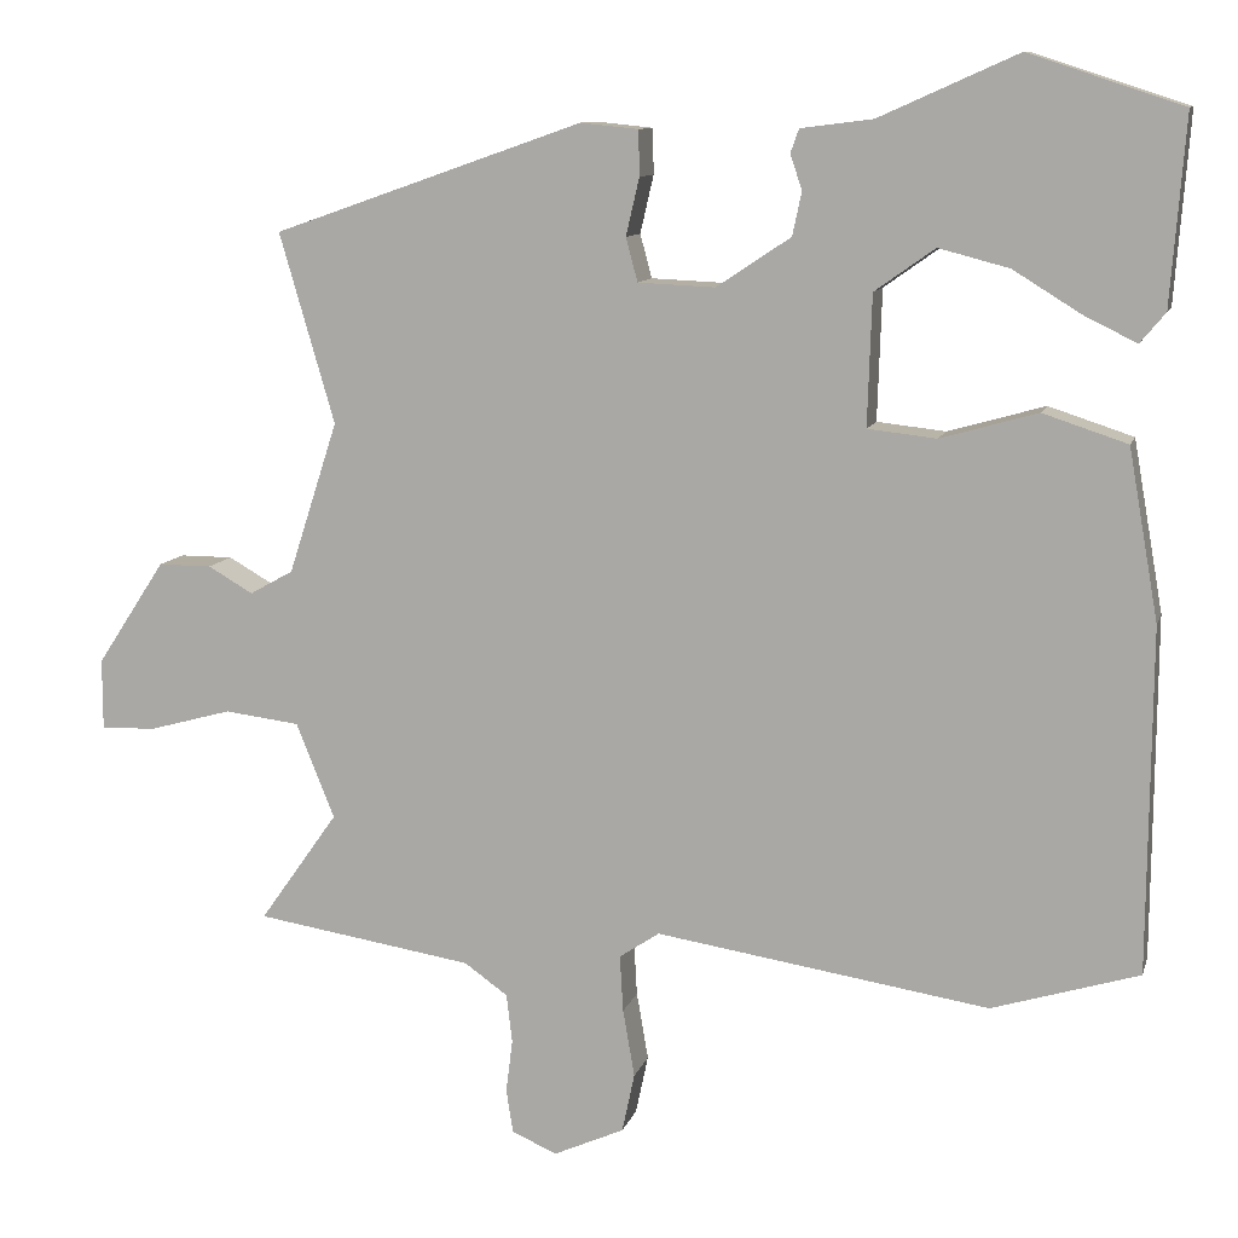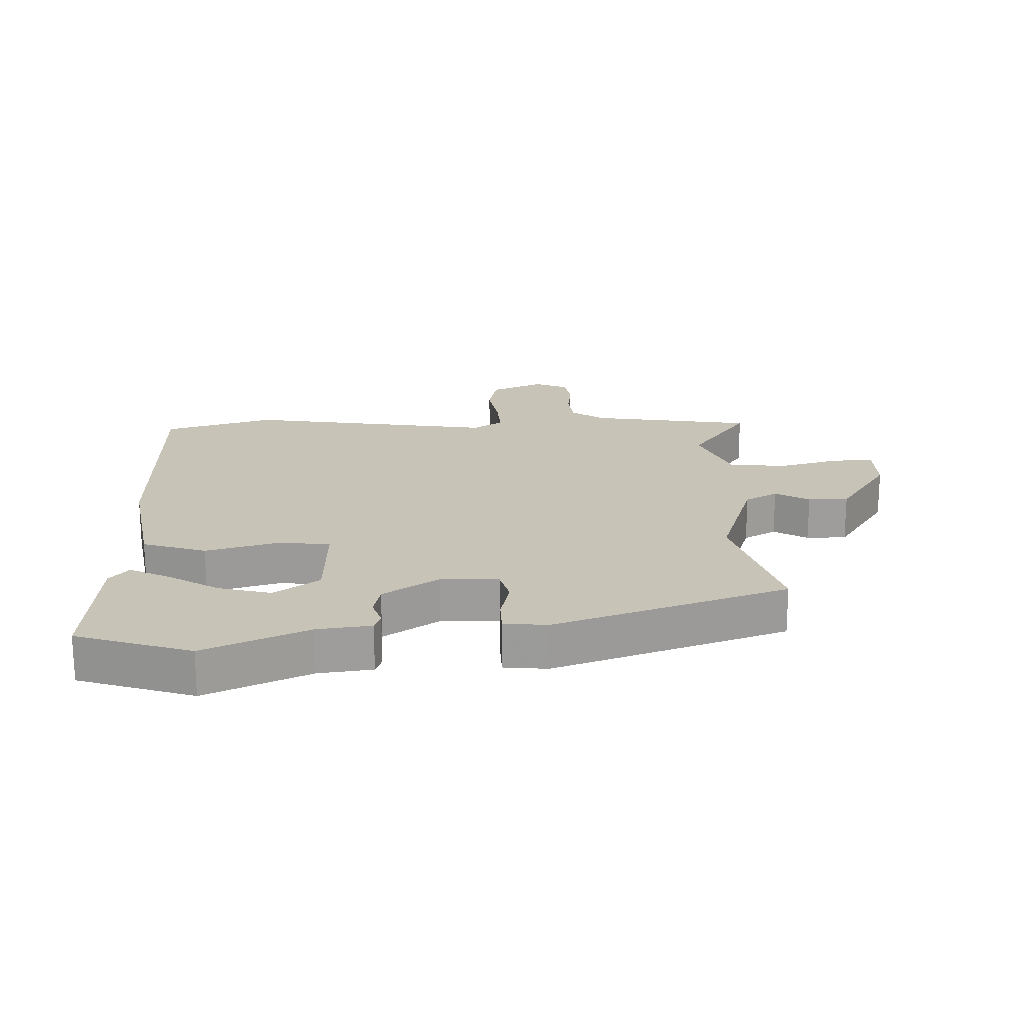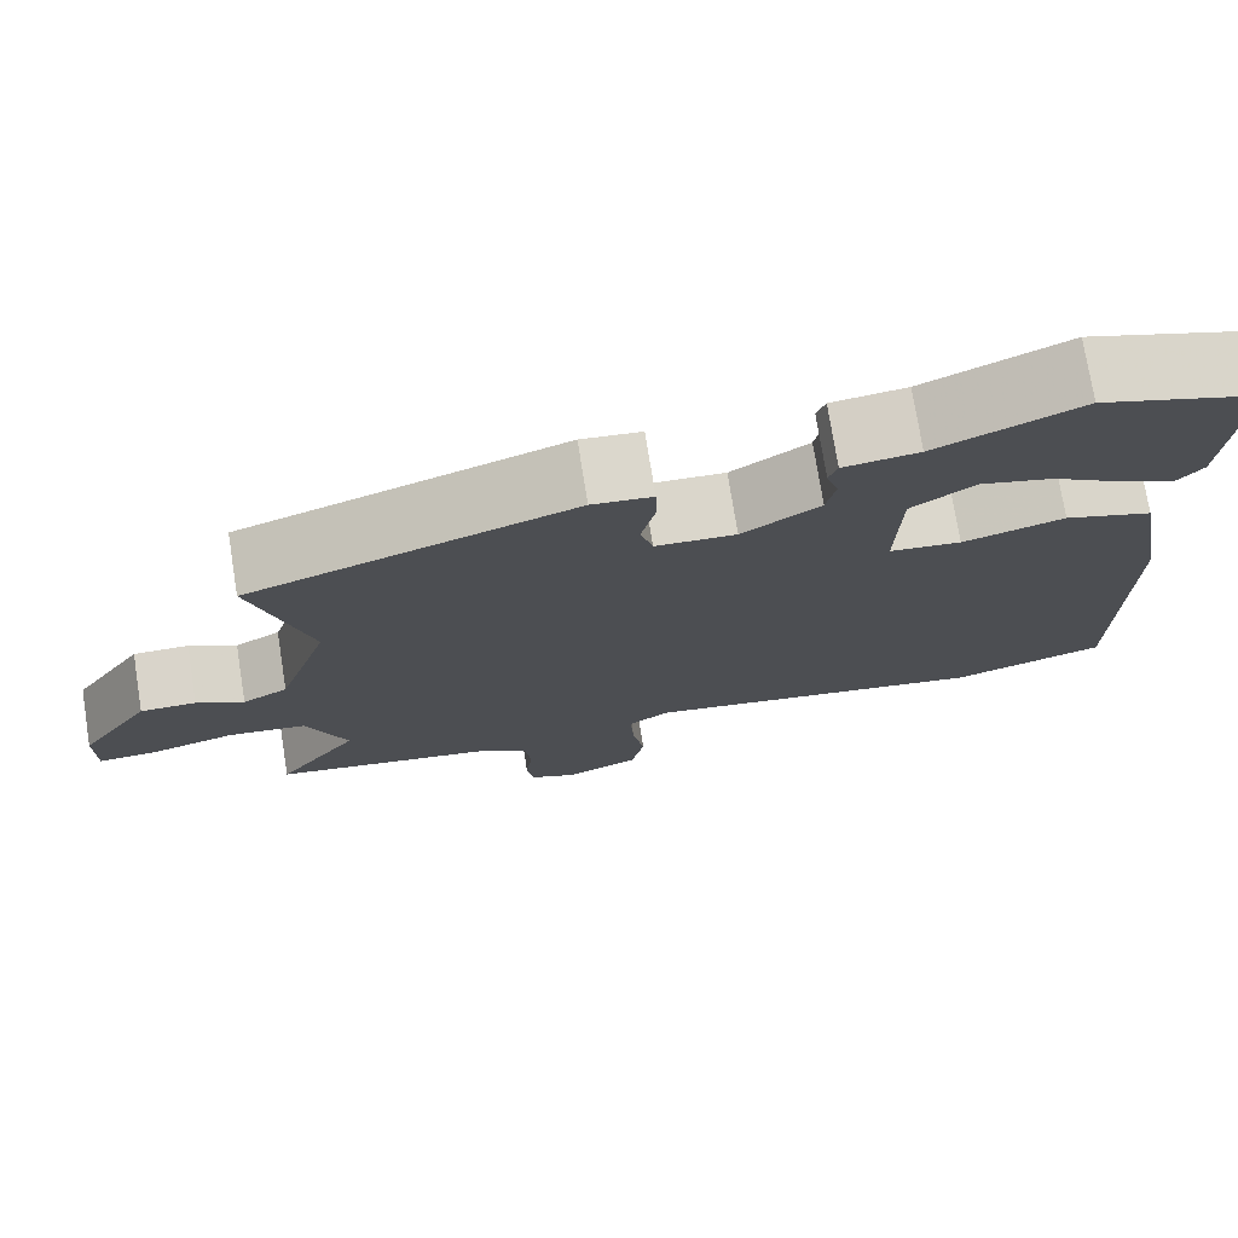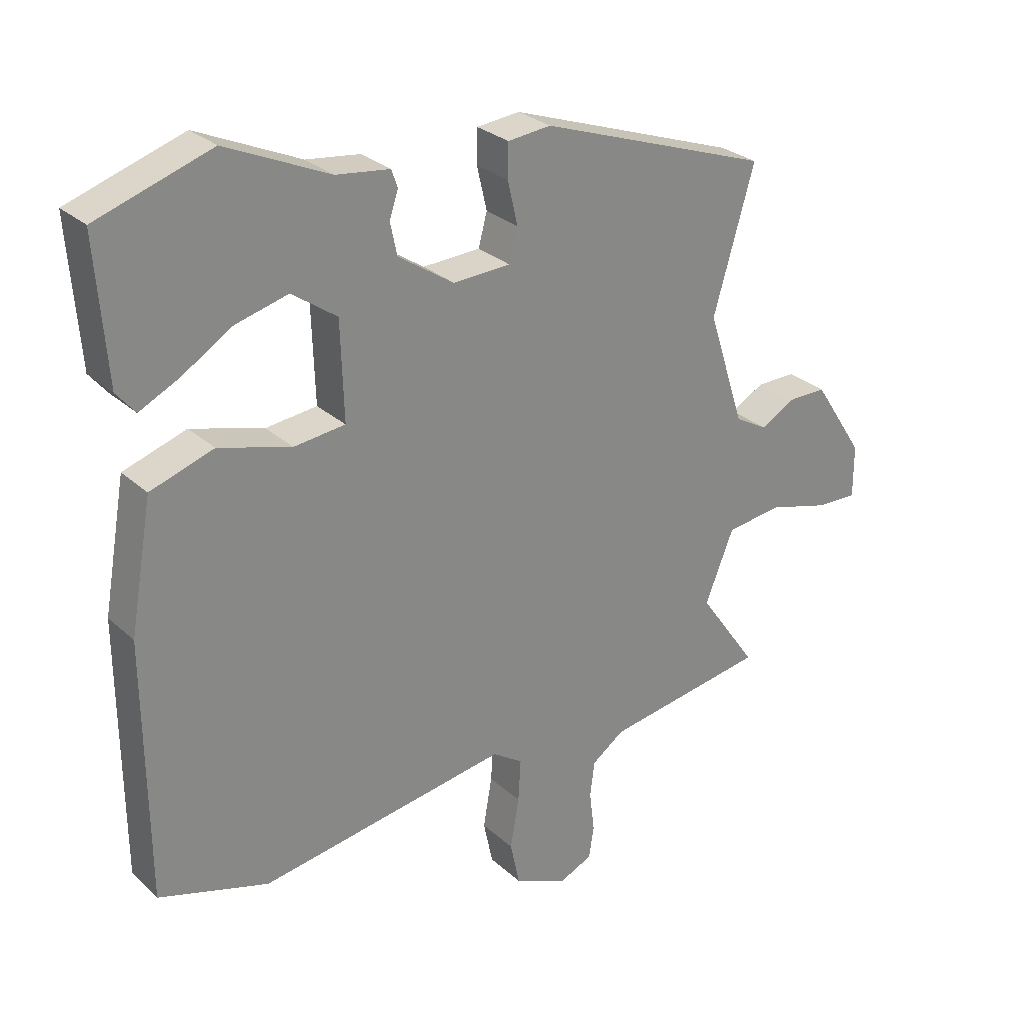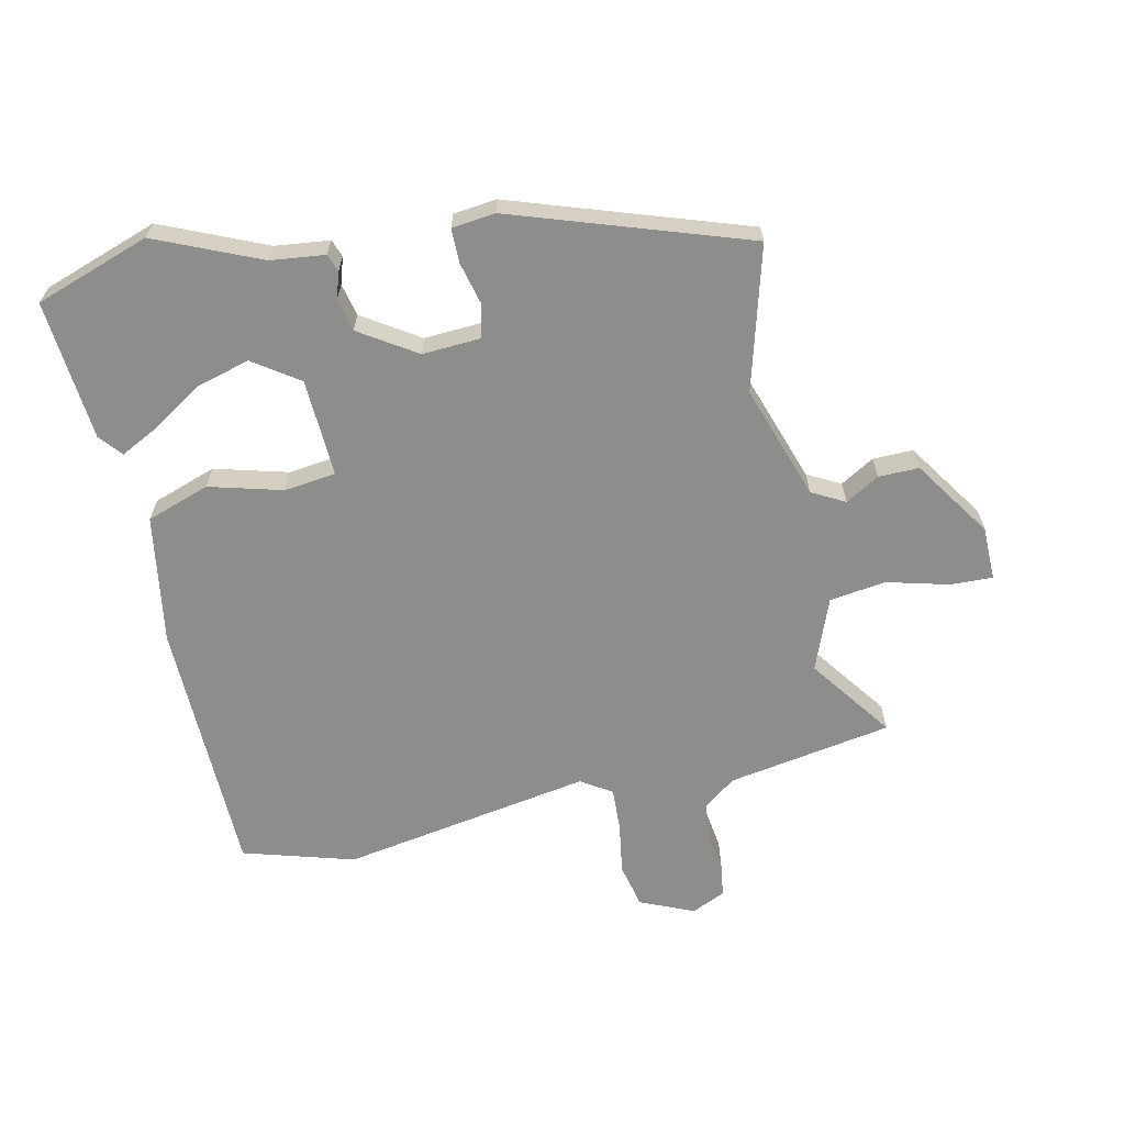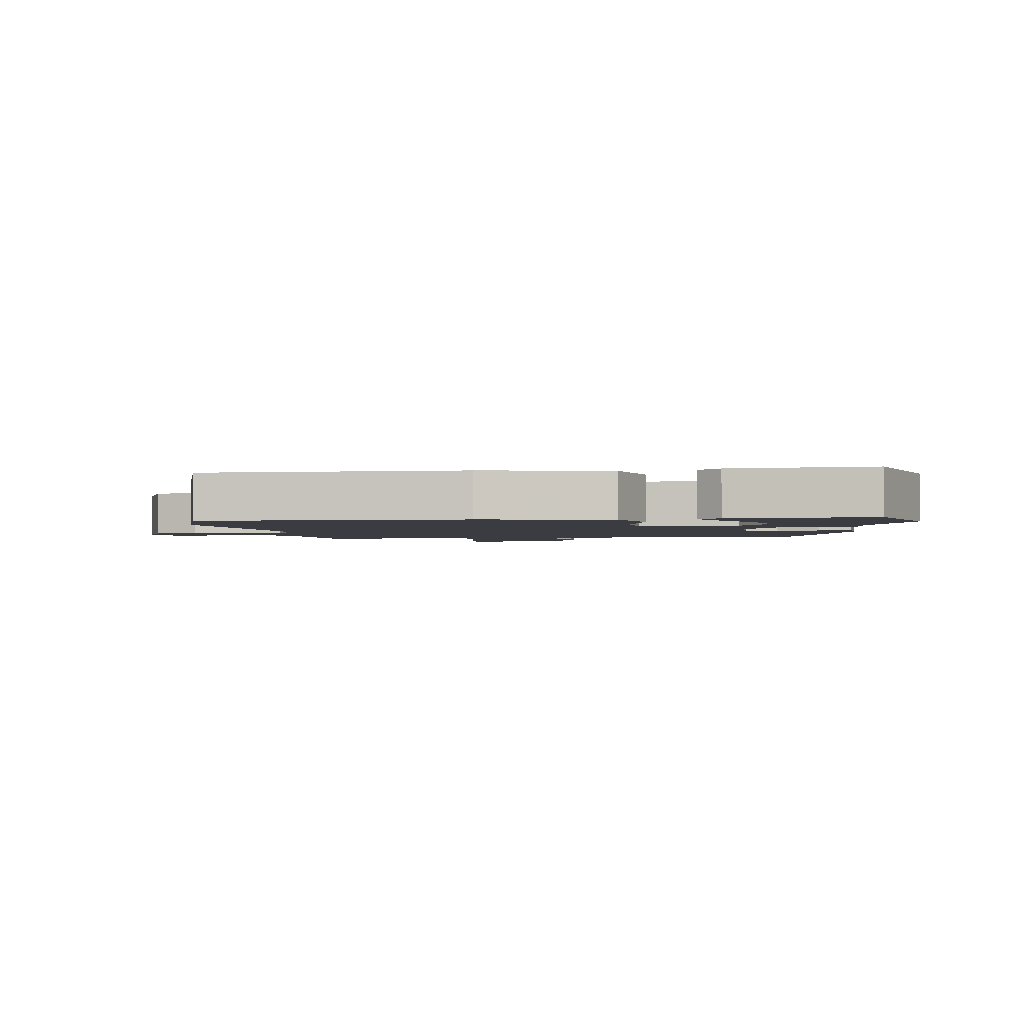
<metadata>
{"format":"obj","ext":"obj","renderer":"f3d","projection":"perspective","resolution":1024,"background":"white","views":[{"elev":10.5,"azim":-165.8,"up":"+Z"},{"elev":19.8,"azim":-1.7,"up":"+Y"},{"elev":74.8,"azim":170.9,"up":"+Z"},{"elev":27.9,"azim":-36.7,"up":"+Z"},{"elev":-64.5,"azim":13.1,"up":"+Y"},{"elev":-2.2,"azim":-82.4,"up":"+Y"}]}
</metadata>
<code>
v 0.534 0.07 0.341
v 0.468 0.07 0.114
v 0.527 0.07 -0.068
v 0.579 0.07 -0.097
v 0.633 0.07 -0.066
v 0.697 0.07 -0.066
v 0.779 0.07 -0.191
v 0.779 0.07 -0.276
v 0.712 0.07 -0.273
v 0.614 0.07 -0.246
v 0.524 0.07 -0.257
v 0.478 0.07 -0.371
v 0.572 0.07 -0.504
v 0.311 0.07 -0.545
v 0.259 0.07 -0.582
v 0.252 0.07 -0.64
v 0.26 0.07 -0.704
v 0.252 0.07 -0.756
v 0.198 0.07 -0.78
v 0.113 0.07 -0.742
v 0.098 0.07 -0.671
v 0.112 0.07 -0.59
v 0.116 0.07 -0.522
v 0.068 0.07 -0.49
v -0.331 0.07 -0.552
v -0.507 0.07 -0.498
v -0.51 0.07 -0.086
v -0.474 0.07 0.118
v -0.373 0.07 0.151
v -0.257 0.07 0.118
v -0.175 0.07 0.127
v -0.18 0.07 0.283
v -0.252 0.07 0.334
v -0.336 0.07 0.312
v -0.417 0.07 0.262
v -0.48 0.07 0.231
v -0.51 0.07 0.267
v -0.527 0.07 0.491
v -0.344 0.07 0.551
v -0.179 0.07 0.477
v -0.093 0.07 0.466
v -0.083 0.07 0.438
v -0.097 0.07 0.396
v -0.086 0.07 0.344
v 0.003 0.07 0.285
v 0.095 0.07 0.289
v 0.109 0.07 0.341
v 0.093 0.07 0.41
v 0.094 0.07 0.464
v 0.163 0.07 0.471
v 0.534 0 0.341
v 0.468 0 0.114
v 0.527 0 -0.068
v 0.579 0 -0.097
v 0.633 0 -0.066
v 0.697 0 -0.066
v 0.779 0 -0.191
v 0.779 0 -0.276
v 0.712 0 -0.273
v 0.614 0 -0.246
v 0.524 0 -0.257
v 0.478 0 -0.371
v 0.572 0 -0.504
v 0.311 0 -0.545
v 0.259 0 -0.582
v 0.252 0 -0.64
v 0.26 0 -0.704
v 0.252 0 -0.756
v 0.198 0 -0.78
v 0.113 0 -0.742
v 0.098 0 -0.671
v 0.112 0 -0.59
v 0.116 0 -0.522
v 0.068 0 -0.49
v -0.331 0 -0.552
v -0.507 0 -0.498
v -0.51 0 -0.086
v -0.474 0 0.118
v -0.373 0 0.151
v -0.257 0 0.118
v -0.175 0 0.127
v -0.18 0 0.283
v -0.252 0 0.334
v -0.336 0 0.312
v -0.417 0 0.262
v -0.48 0 0.231
v -0.51 0 0.267
v -0.527 0 0.491
v -0.344 0 0.551
v -0.179 0 0.477
v -0.093 0 0.466
v -0.083 0 0.438
v -0.097 0 0.396
v -0.086 0 0.344
v 0.003 0 0.285
v 0.095 0 0.289
v 0.109 0 0.341
v 0.093 0 0.41
v 0.094 0 0.464
v 0.163 0 0.471
f 50 1 2
f 49 50 2
f 48 49 2
f 47 48 2
f 46 47 2 3
f 45 46 3
f 44 45 3
f 40 41 42 43
f 40 43 44
f 38 39 40
f 37 38 40
f 36 37 40
f 35 36 40
f 34 35 40
f 33 34 40
f 32 33 40 44
f 31 32 44 3
f 28 29 30
f 27 28 30
f 26 27 30
f 25 26 30
f 24 25 30
f 31 3 4
f 30 31 4
f 24 30 4
f 23 24 4
f 20 21 22
f 19 20 22
f 18 19 22
f 17 18 22
f 16 17 22
f 15 16 22 23
f 23 4 5
f 15 23 5
f 14 15 5
f 12 13 14
f 11 12 14
f 8 9 10
f 7 8 10
f 6 7 10
f 5 6 10
f 5 10 11
f 5 11 14
f 52 51 100
f 52 100 99
f 52 99 98
f 52 98 97
f 53 52 97 96
f 53 96 95
f 53 95 94
f 93 92 91 90
f 94 93 90
f 90 89 88
f 90 88 87
f 90 87 86
f 90 86 85
f 90 85 84
f 90 84 83
f 94 90 83 82
f 53 94 82 81
f 80 79 78
f 80 78 77
f 80 77 76
f 80 76 75
f 80 75 74
f 54 53 81
f 54 81 80
f 54 80 74
f 54 74 73
f 72 71 70
f 72 70 69
f 72 69 68
f 72 68 67
f 72 67 66
f 73 72 66 65
f 55 54 73
f 55 73 65
f 55 65 64
f 64 63 62
f 64 62 61
f 60 59 58
f 60 58 57
f 60 57 56
f 60 56 55
f 61 60 55
f 64 61 55
f 1 51 52 2
f 2 52 53 3
f 3 53 54 4
f 4 54 55 5
f 5 55 56 6
f 6 56 57 7
f 7 57 58 8
f 8 58 59 9
f 9 59 60 10
f 10 60 61 11
f 11 61 62 12
f 12 62 63 13
f 13 63 64 14
f 14 64 65 15
f 15 65 66 16
f 16 66 67 17
f 17 67 68 18
f 18 68 69 19
f 19 69 70 20
f 20 70 71 21
f 21 71 72 22
f 22 72 73 23
f 23 73 74 24
f 24 74 75 25
f 25 75 76 26
f 26 76 77 27
f 27 77 78 28
f 28 78 79 29
f 29 79 80 30
f 30 80 81 31
f 31 81 82 32
f 32 82 83 33
f 33 83 84 34
f 34 84 85 35
f 35 85 86 36
f 36 86 87 37
f 37 87 88 38
f 38 88 89 39
f 39 89 90 40
f 40 90 91 41
f 41 91 92 42
f 42 92 93 43
f 43 93 94 44
f 44 94 95 45
f 45 95 96 46
f 46 96 97 47
f 47 97 98 48
f 48 98 99 49
f 49 99 100 50
f 50 100 51 1

</code>
